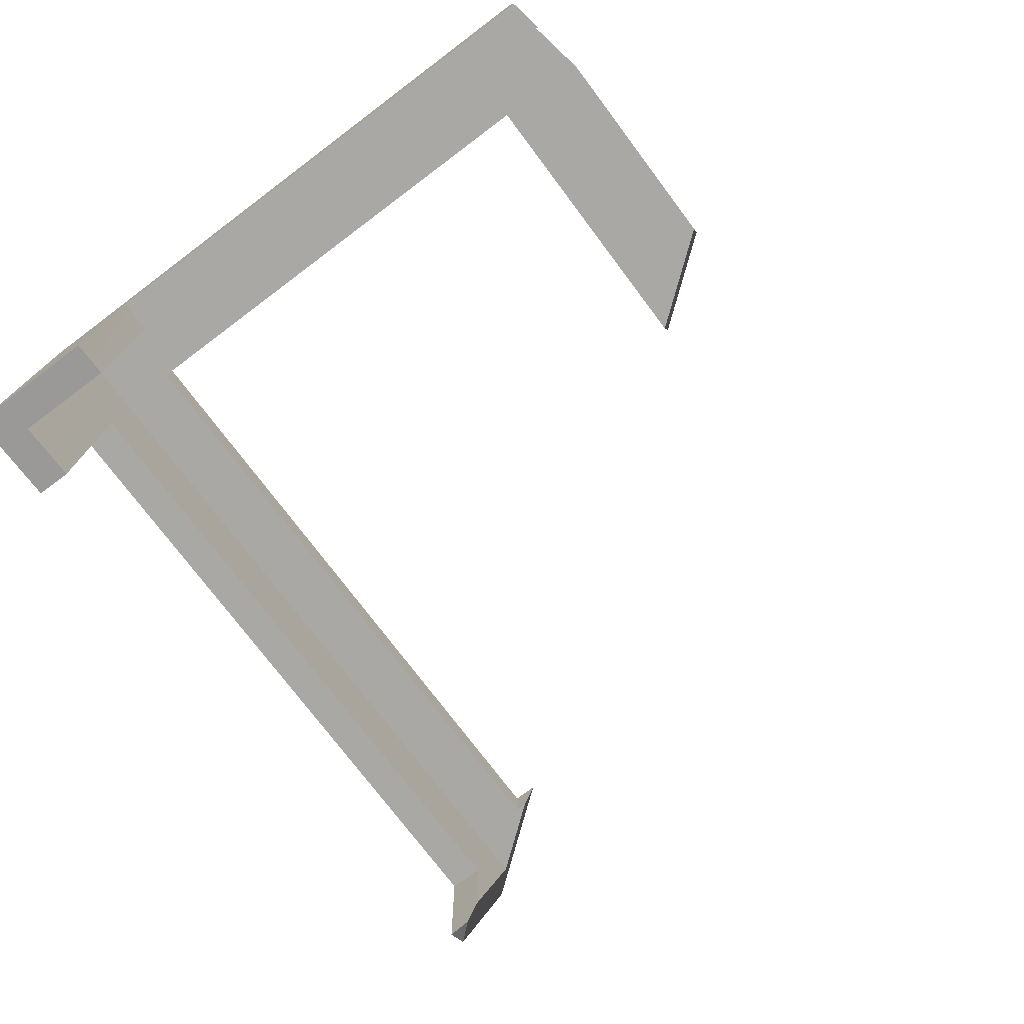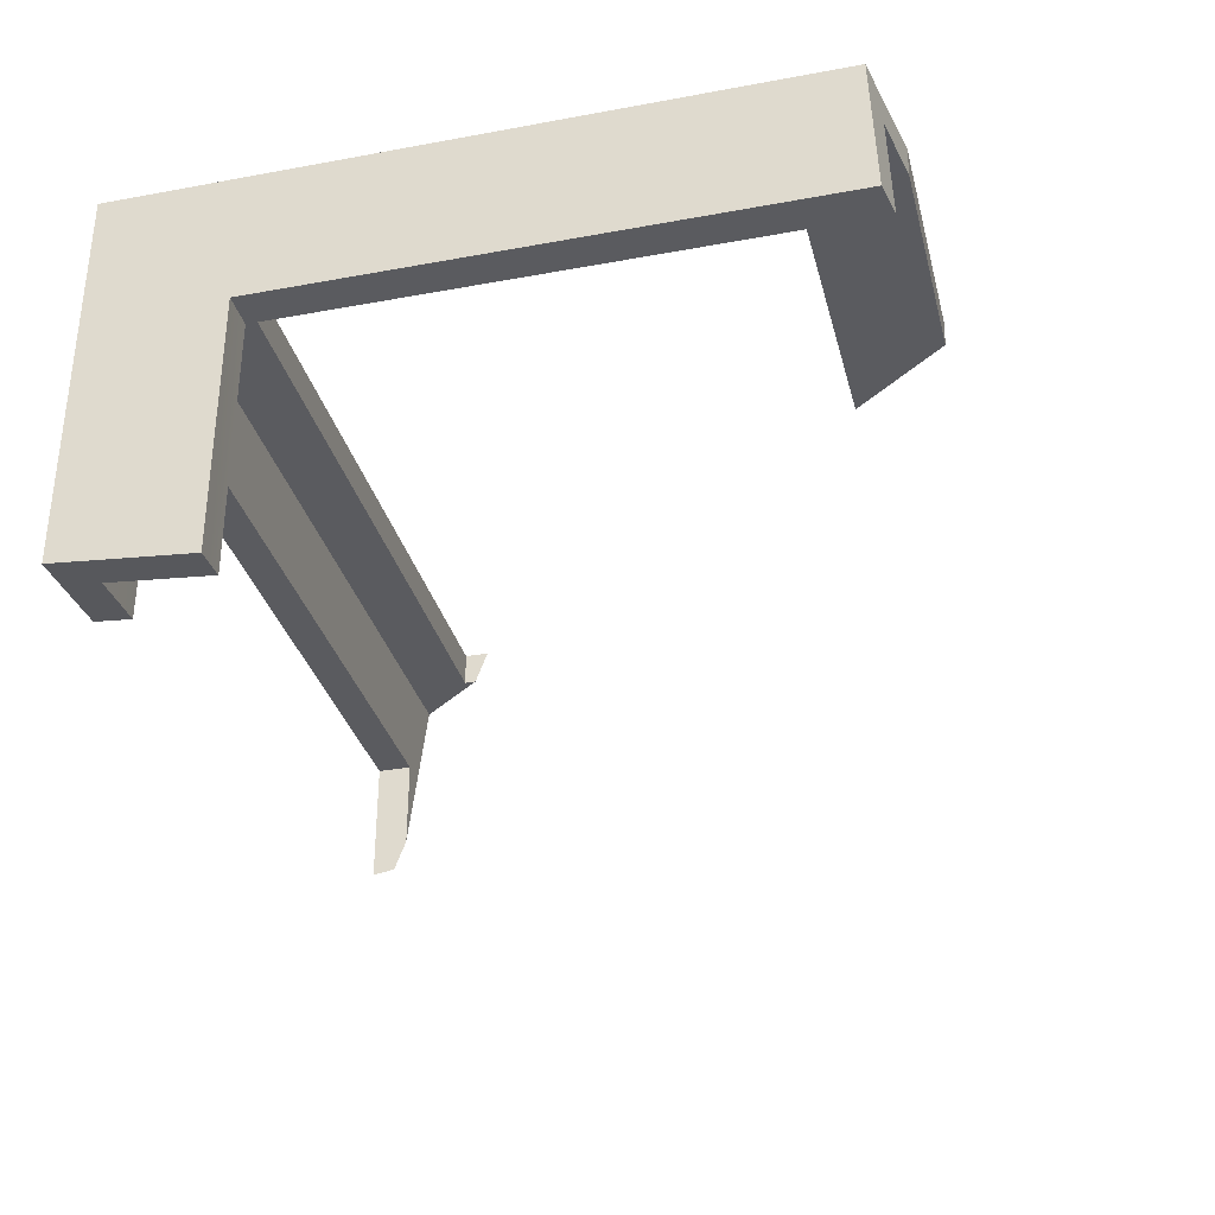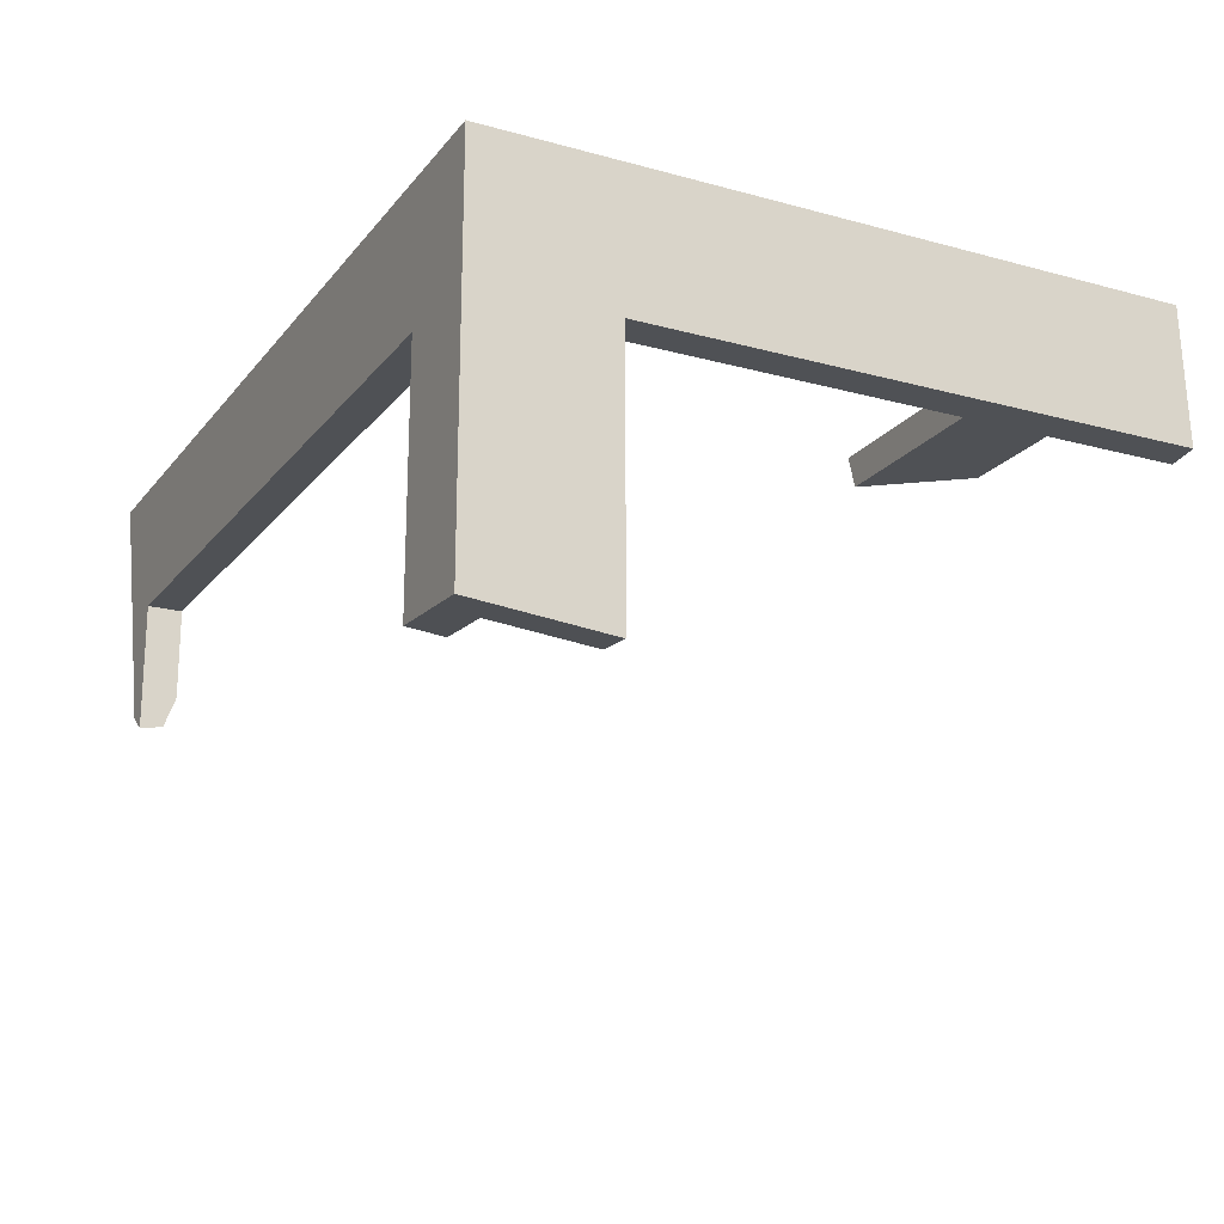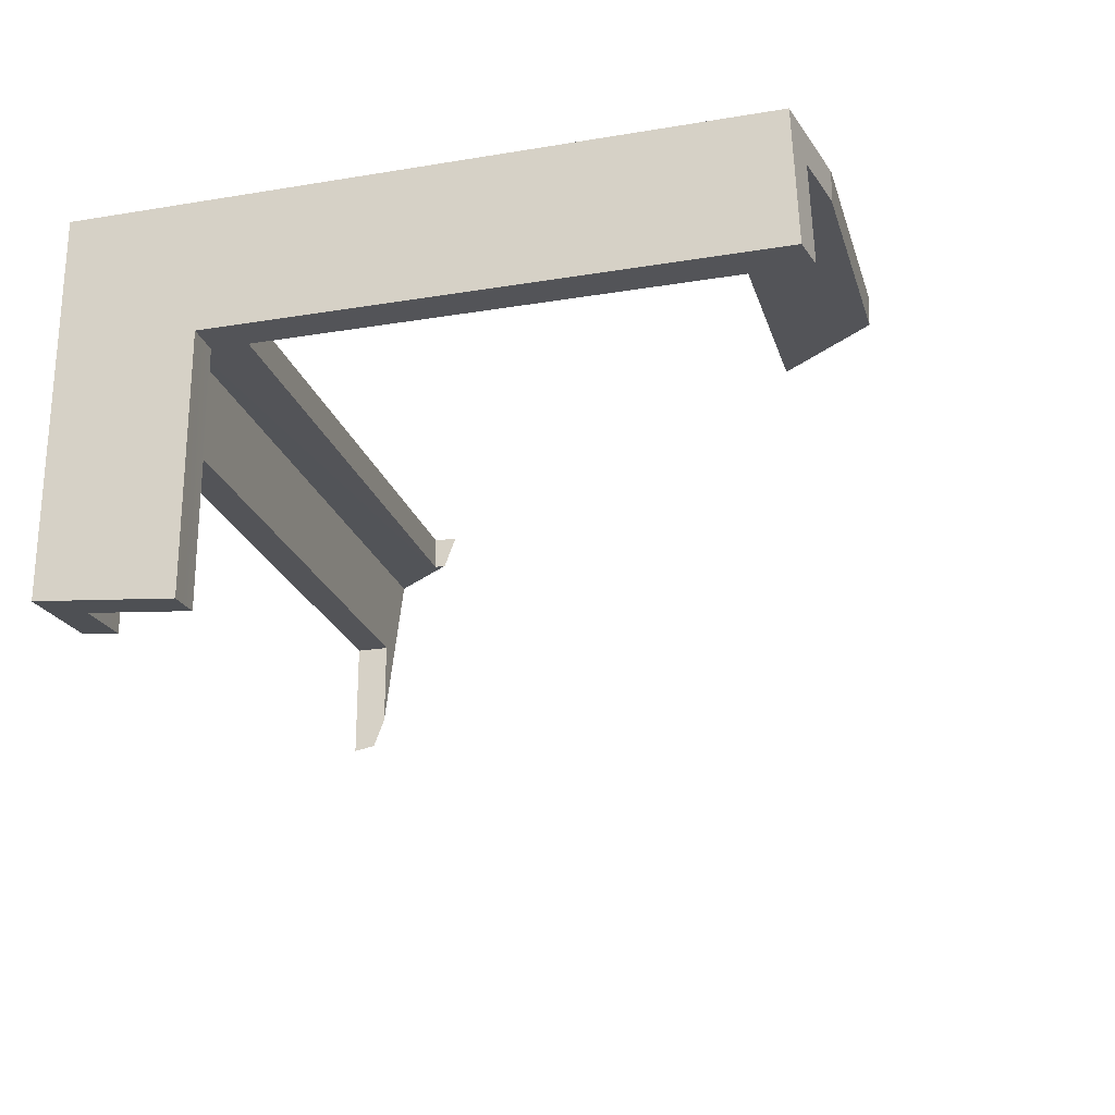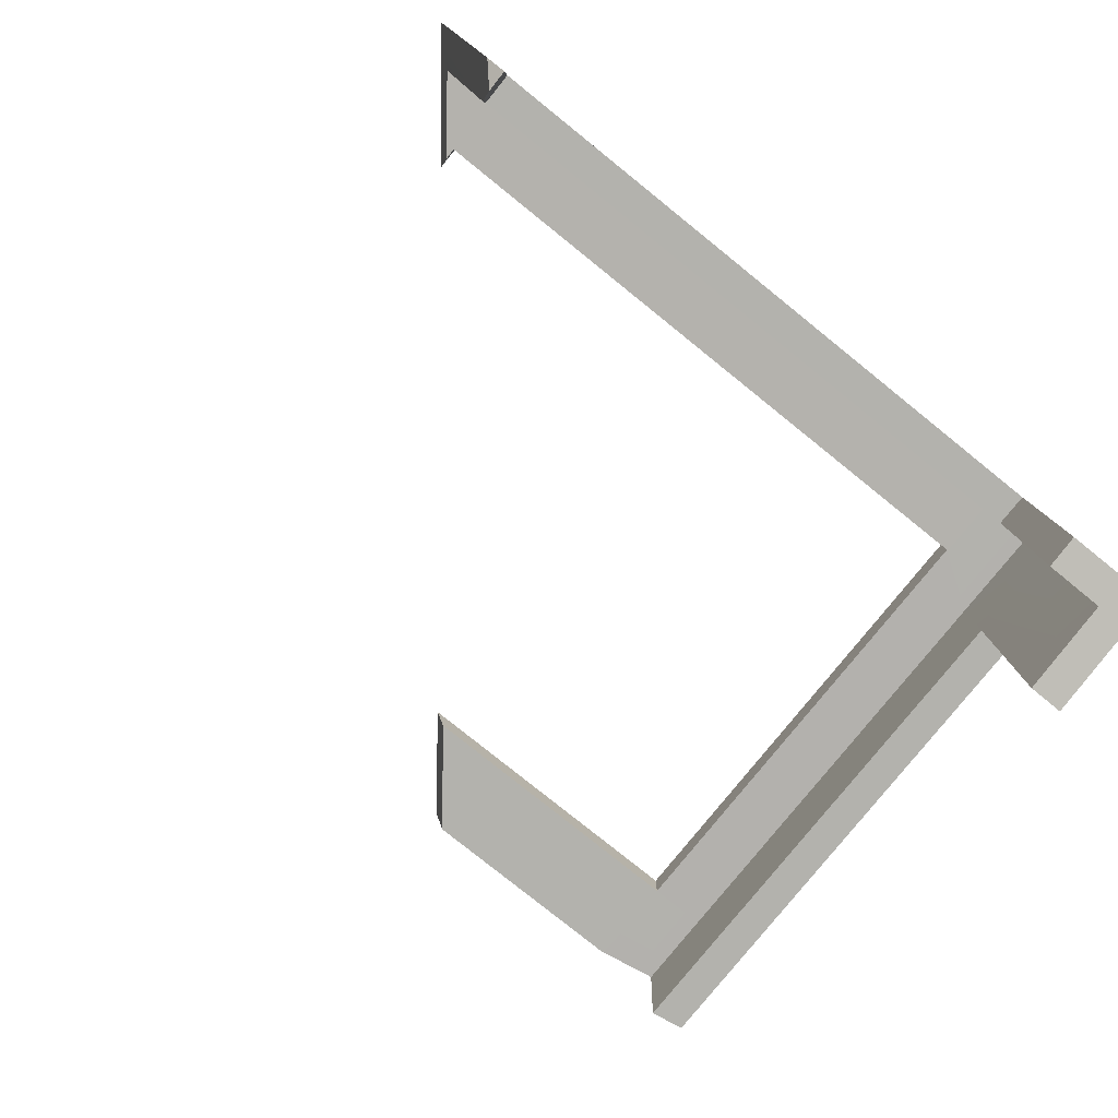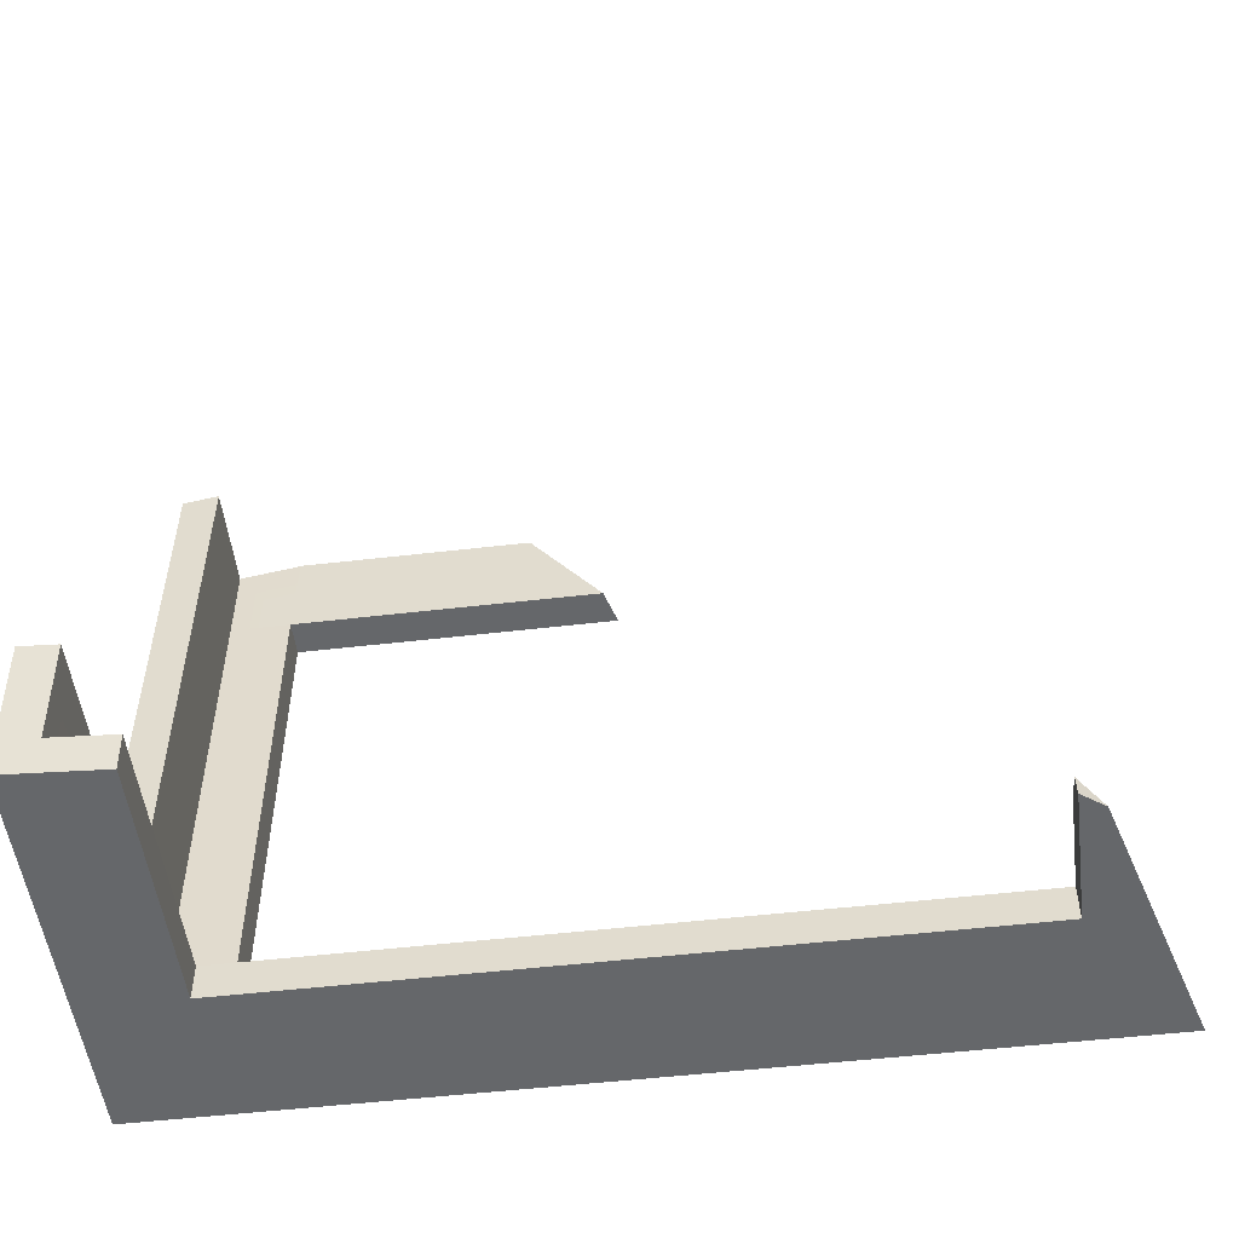
<metadata>
{"format":"obj","ext":"obj","renderer":"f3d","projection":"perspective","resolution":1024,"background":"white","views":[{"elev":-75.1,"azim":126.9,"up":"+Z"},{"elev":-33.4,"azim":104.2,"up":"+Z"},{"elev":-19.8,"azim":63.1,"up":"+Z"},{"elev":-23.4,"azim":105.6,"up":"+Z"},{"elev":-79.4,"azim":-38.8,"up":"+Z"},{"elev":-52.0,"azim":-172.8,"up":"+Y"}]}
</metadata>
<code>
g Device_Prop_Box_010_v_015
v -1.206 -0.3404 -0.1218
v -1.22 -0.3404 -0.2708
v -1.206 -0.3404 -0.3209
v 0.2875 0.8774 0.09414
v -0.3144 0.9603 0.09413
v -0.379 0.8774 0.09413
v 0.2787 1.083 0.09414
v 0.2875 1.082 0.09414
v 0.4028 1.061 0.09447
v 0.4167 1.059 0.09452
v 0.4167 0.878 0.09452
v -1.206 -0.1846 0.09408
v -1.219 -0.2018 0.09417
v -1.206 -0.2106 0.09408
v -0.2187 1.083 0.09413
v 0.2875 0.8774 0.09414
v 0.2787 1.083 0.09414
v -0.2187 1.083 0.09413
v -0.3144 0.9603 0.09413
v 0.2875 0.8774 0.09414
v -1.219 -0.2018 0.09417
v -1.327 -0.3404 0.09486
v -1.298 -0.3029 0.09466
v -1.206 -0.1839 0.09596
v -1.219 -0.2018 0.09417
v -1.206 -0.1846 0.09408
v -1.408 -0.4162 0.1703
v -1.398 -0.4027 0.1703
v -1.206 -0.156 0.1703
v -1.206 -0.3662 -0.3896
v -1.319 -0.3404 0.06802
v -1.264 -0.3404 -0.1218
v -1.22 -0.3404 -0.2708
v -1.206 -0.3404 -0.3209
v -1.406 -0.4166 0.1629
v -1.252 -0.4166 -0.3647
v -1.408 -0.4166 0.1698
v -1.409 -0.4166 0.1703
v 0.4174 -0.3398 -0.6539
v 0.4172 -0.1249 -0.6731
v 0.4173 -0.2132 -0.6652
v 0.4171 1.067 -0.1218
v 0.4171 1.066 -0.108
v 0.4171 0.9911 -0.1218
v 0.4167 1.059 0.09452
v 0.2787 1.083 0.09414
v 0.4028 1.061 0.09447
v 0.2787 1.083 0.09414
v 0.2875 1.082 0.09414
v 0.2633 1.083 0.1703
v 0.2786 1.083 0.09459
v 0.2875 1.079 0.1703
v 0.2633 1.083 0.1703
v 0.4167 1.059 0.09452
v 0.2881 1.079 0.1703
v 0.4934 1.043 0.1703
v 0.4168 1.061 0.04121
v 0.4525 1.06 -0.1218
v 0.4171 1.066 -0.108
v 0.4171 1.067 -0.1218
v 0.4934 1.049 -0.0007304
v 0.4934 1.053 -0.1218
v 0.4934 -0.4166 0.1703
v 0.4934 -0.2652 -0.6653
v 0.4934 -0.4166 -0.6518
v 0.4934 -0.1245 -0.1218
v 0.4934 -0.1245 -0.6779
v 0.4934 1.049 -0.0007304
v 0.4934 1.053 -0.1218
v 0.4934 1.043 0.1703
v 0.2875 -0.4166 -0.1218
v 0.354 -0.4166 -0.6431
v 0.2875 -0.4166 -0.639
v 0.4934 -0.4166 -0.6518
v 0.4934 -0.4166 0.1703
v -1.409 -0.4166 0.1703
v -1.408 -0.4166 0.1698
v -1.206 -0.4166 -0.1218
v -1.406 -0.4166 0.1629
v -1.252 -0.4166 -0.3647
v -1.238 -0.4166 -0.375
v -1.206 -0.4166 -0.3986
v 0.2875 1.079 0.1703
v -0.2409 1.083 0.1703
v 0.2633 1.083 0.1703
v -0.3345 0.9632 0.1703
v 0.2875 0.8774 0.1703
v -0.4012 0.8774 0.1703
v 0.4934 -0.4166 0.1703
v 0.2881 1.079 0.1703
v 0.4934 1.043 0.1703
v 0.2875 -0.2107 0.1703
v -1.409 -0.4166 0.1703
v -1.408 -0.4162 0.1703
v -1.206 -0.2107 0.1703
v -1.398 -0.4027 0.1703
v -1.206 -0.156 0.1703
v -1.206 -0.2106 0.09408
v -1.206 -0.1839 0.09596
v -1.206 -0.1846 0.09408
v -1.206 -0.156 0.1703
v -1.206 -0.2107 0.1703
v -1.206 -0.2107 0.1703
v 0.2875 -0.2107 0.09414
v 0.2875 -0.2107 0.1703
v -1.206 -0.2106 0.09408
v 0.2875 -0.2107 0.1703
v 0.2875 0.8774 0.09414
v 0.2875 0.8774 0.1703
v 0.2875 -0.2107 0.09414
v 0.4934 -0.1245 -0.1218
v 0.4171 0.9911 -0.1218
v 0.4172 -0.1245 -0.1218
v 0.4525 1.06 -0.1218
v 0.4171 1.067 -0.1218
v 0.4934 1.053 -0.1218
v 0.4934 -0.1245 -0.1218
v 0.4614 -0.1249 -0.6759
v 0.4934 -0.1245 -0.6779
v 0.4172 -0.1245 -0.1218
v 0.4172 -0.1249 -0.6731
v -1.206 -0.4166 -0.1218
v 0.2875 -0.3404 -0.1218
v -1.206 -0.3404 -0.1218
v 0.2875 -0.4166 -0.1218
v -1.206 -0.4166 -0.1218
v -1.206 -0.4008 -0.3958
v -1.206 -0.4166 -0.3986
v -1.206 -0.3662 -0.3896
v -1.206 -0.3404 -0.1218
v -1.206 -0.3404 -0.3209
v 0.2875 -0.3404 -0.1218
v 0.2875 -0.3705 -0.6431
v 0.2875 -0.3404 -0.6458
v 0.2875 -0.4166 -0.639
v 0.2875 -0.4166 -0.1218
v 0.2875 0.8774 0.1703
v -0.3911 0.8774 0.1357
v -0.4012 0.8774 0.1703
v -0.379 0.8774 0.09413
v 0.2875 0.8774 0.09414
v 0.4172 -0.1245 -0.1218
v 0.4173 -0.2132 -0.6652
v 0.4172 -0.1249 -0.6731
v 0.4175 -0.3397 -0.1218
v 0.4174 -0.3398 -0.6539
v 0.4169 -0.34 0.09452
v 0.4167 -0.1245 0.09452
v 0.4175 -0.3397 -0.1218
v 0.3654 -0.3399 -0.6507
v 0.4174 -0.3398 -0.6539
v 0.2875 -0.3404 -0.6458
v 0.2875 -0.3404 -0.1218
v 0.2875 -0.3404 0.09489
v 0.4169 -0.34 0.09452
v 0.2875 -0.3404 0.09415
v -1.206 -0.2106 0.09408
v -1.206 -0.3404 0.09441
v 0.2875 -0.2107 0.09414
v 0.4167 -0.1245 0.09452
v 0.4169 -0.34 0.09452
v 0.2875 -0.3404 -0.1218
v -1.206 -0.3404 0.09441
v -1.206 -0.3404 -0.1218
v 0.2875 -0.3404 0.09415
v 0.4171 0.9911 -0.1218
v 0.4171 1.066 -0.108
v 0.4168 1.061 0.04121
v 0.4167 0.878 0.09452
v 0.4167 1.059 0.09452
v 0.4172 -0.1245 -0.1218
v 0.4167 -0.1245 0.09452
v -1.206 -0.2106 0.09408
v -1.327 -0.3404 0.09486
v -1.206 -0.3404 0.09441
v -1.298 -0.3029 0.09466
v -1.219 -0.2018 0.09417
v 0.2875 -0.2107 0.09414
v 0.4167 0.878 0.09452
v 0.2875 0.8774 0.09414
v 0.4167 -0.1245 0.09452
v 0.2875 -0.3404 0.09415
v 0.2875 -0.3404 0.09489
v 0.4169 -0.34 0.09452
v 0.2875 -0.3404 -0.1218
v -0.2263 1.083 0.1204
v 0.2633 1.083 0.1703
v -0.2409 1.083 0.1703
v 0.2786 1.083 0.09459
v 0.2787 1.083 0.09414
v -0.2187 1.083 0.09413
v -1.264 -0.3404 -0.1218
v -1.22 -0.3404 -0.2708
v -1.206 -0.3404 -0.1218
v -1.319 -0.3404 0.06802
v -1.206 -0.3404 0.09441
v -1.327 -0.3404 0.09486
v -0.3345 0.9632 0.1703
v -0.2263 1.083 0.1204
v -0.2409 1.083 0.1703
v -0.3911 0.8774 0.1357
v -0.4012 0.8774 0.1703
v -0.3144 0.9603 0.09413
v -0.2187 1.083 0.09413
v -0.379 0.8774 0.09413
v 0.354 -0.4166 -0.6431
v 0.2875 -0.3705 -0.6431
v 0.2875 -0.4166 -0.639
v 0.3654 -0.3399 -0.6507
v 0.2875 -0.3404 -0.6458
v 0.4174 -0.3398 -0.6539
v 0.4934 -0.2652 -0.6653
v 0.4934 -0.4166 -0.6518
v 0.4614 -0.1249 -0.6759
v 0.4172 -0.1249 -0.6731
v 0.4934 -0.1245 -0.6779
v -1.206 -0.4008 -0.3958
v -1.238 -0.4166 -0.375
v -1.206 -0.4166 -0.3986
v -1.206 -0.3662 -0.3896
v -1.252 -0.4166 -0.3647
g Device_Prop_Box_010_v_015_0
f 3 2 1
f 6 5 4
f 8 4 7
f 8 9 4
f 9 10 4
f 11 4 10
f 14 13 12
f 17 16 15
f 20 19 18
f 23 22 21
f 25 22 24
f 26 25 24
f 24 22 27
f 28 24 27
f 29 24 28
f 22 30 27
f 31 30 22
f 32 30 31
f 33 30 32
f 34 30 33
f 30 35 27
f 36 35 30
f 35 37 27
f 27 37 38
f 41 40 39
f 44 43 42
f 47 46 45
f 49 48 47
f 51 50 48
f 53 52 48
f 48 52 54
f 52 55 54
f 55 56 54
f 54 56 57
f 57 56 58
f 59 57 58
f 60 59 58
f 56 61 58
f 58 61 62
f 65 64 63
f 63 64 66
f 67 66 64
f 63 66 68
f 69 68 66
f 63 68 70
f 73 72 71
f 72 74 71
f 75 71 74
f 75 76 71
f 77 71 76
f 71 77 78
f 79 78 77
f 79 80 78
f 81 78 80
f 78 81 82
f 85 84 83
f 84 86 83
f 83 86 87
f 87 86 88
f 87 89 83
f 90 83 89
f 91 90 89
f 89 87 92
f 89 92 93
f 94 93 92
f 92 95 94
f 96 94 95
f 97 96 95
f 100 99 98
f 99 101 98
f 102 98 101
f 105 104 103
f 106 103 104
f 109 108 107
f 110 107 108
f 113 112 111
f 111 112 114
f 115 114 112
f 114 116 111
f 119 118 117
f 117 118 120
f 121 120 118
f 124 123 122
f 125 122 123
f 128 127 126
f 127 129 126
f 126 129 130
f 130 129 131
f 134 133 132
f 133 135 132
f 136 132 135
f 139 138 137
f 138 140 137
f 141 137 140
f 144 143 142
f 142 143 145
f 146 145 143
f 145 147 142
f 148 142 147
f 151 150 149
f 150 152 149
f 153 149 152
f 153 154 149
f 155 149 154
f 158 157 156
f 159 156 157
f 159 160 156
f 161 156 160
f 164 163 162
f 165 162 163
f 168 167 166
f 166 169 168
f 170 168 169
f 166 171 169
f 172 169 171
f 175 174 173
f 176 173 174
f 173 176 177
f 180 179 178
f 181 178 179
f 184 183 182
f 185 182 183
f 188 187 186
f 189 186 187
f 189 190 186
f 191 186 190
f 194 193 192
f 192 195 194
f 194 195 196
f 197 196 195
f 200 199 198
f 199 201 198
f 201 202 198
f 203 201 199
f 204 203 199
f 205 201 203
f 208 207 206
f 207 209 206
f 210 209 207
f 209 211 206
f 211 212 206
f 206 212 213
f 214 212 211
f 215 214 211
f 216 212 214
f 219 218 217
f 217 218 220
f 220 218 221

</code>
